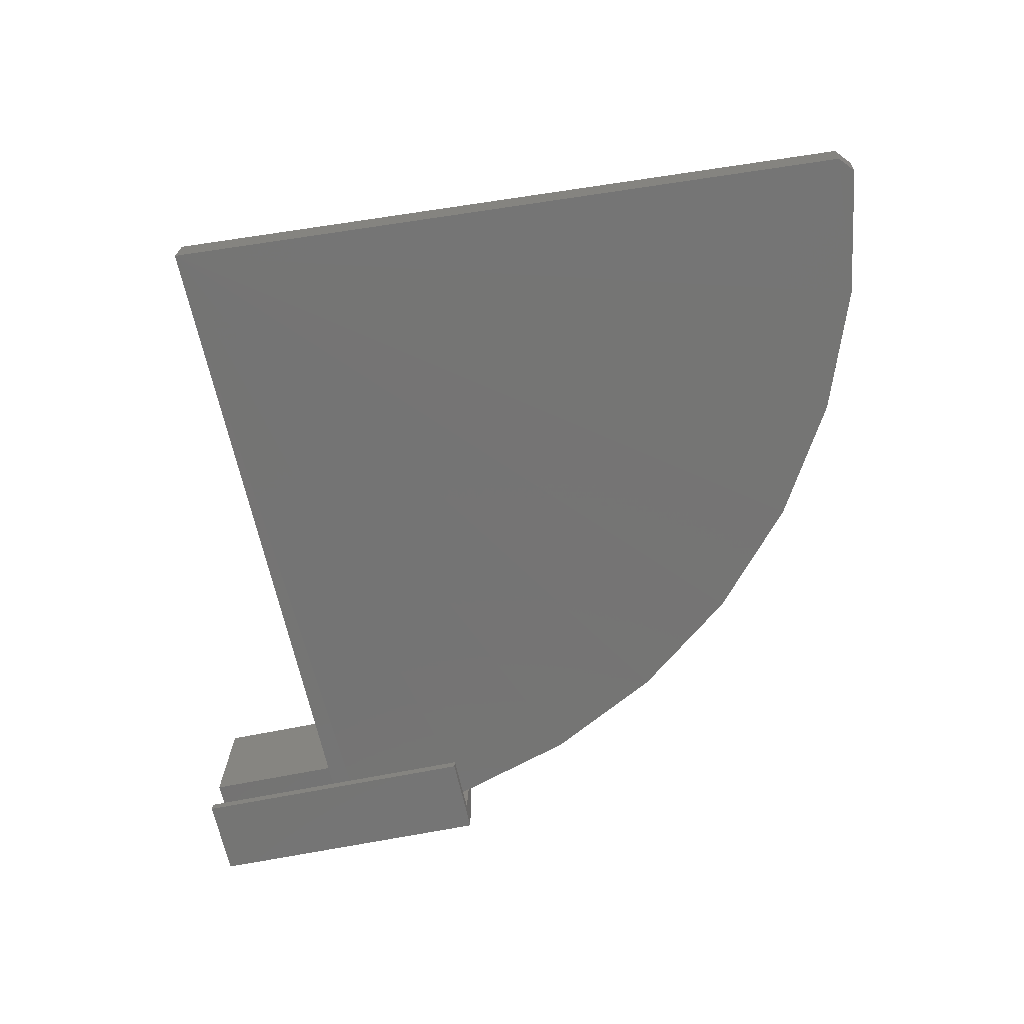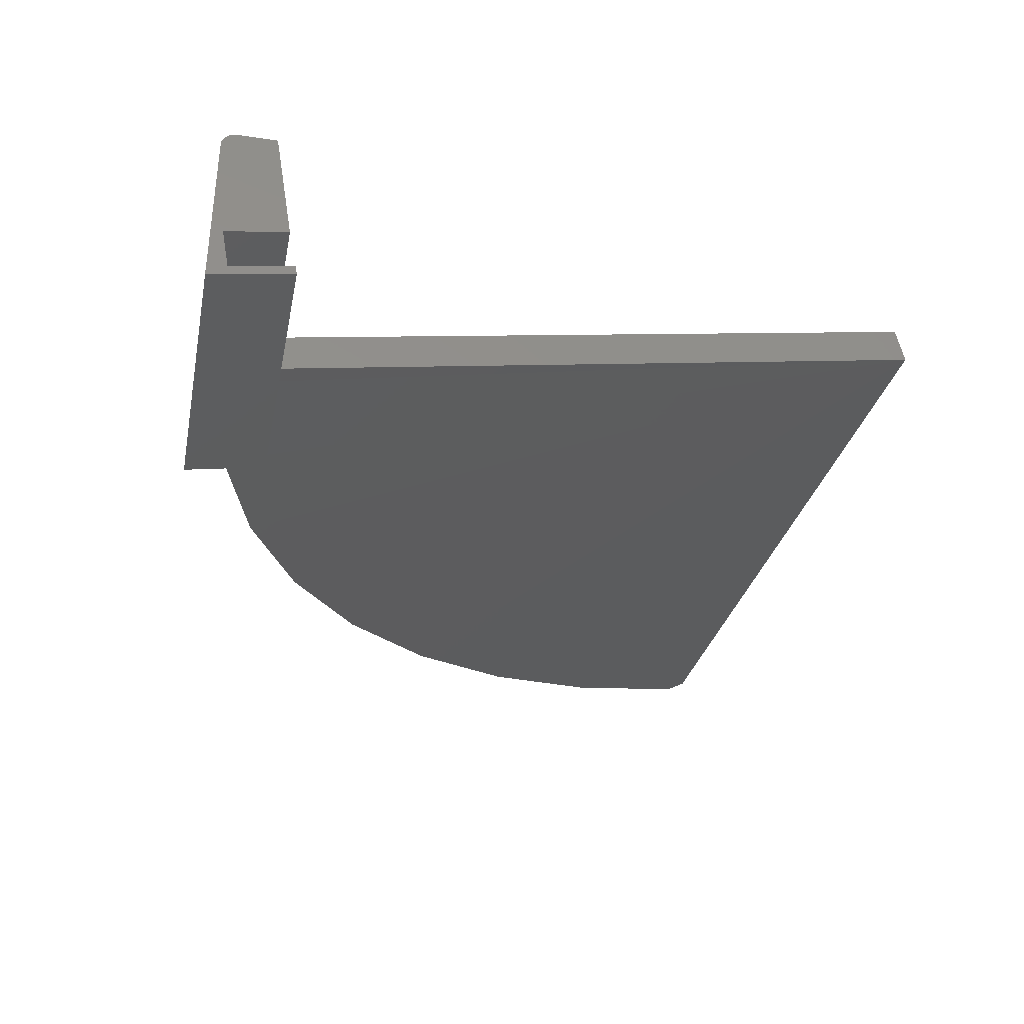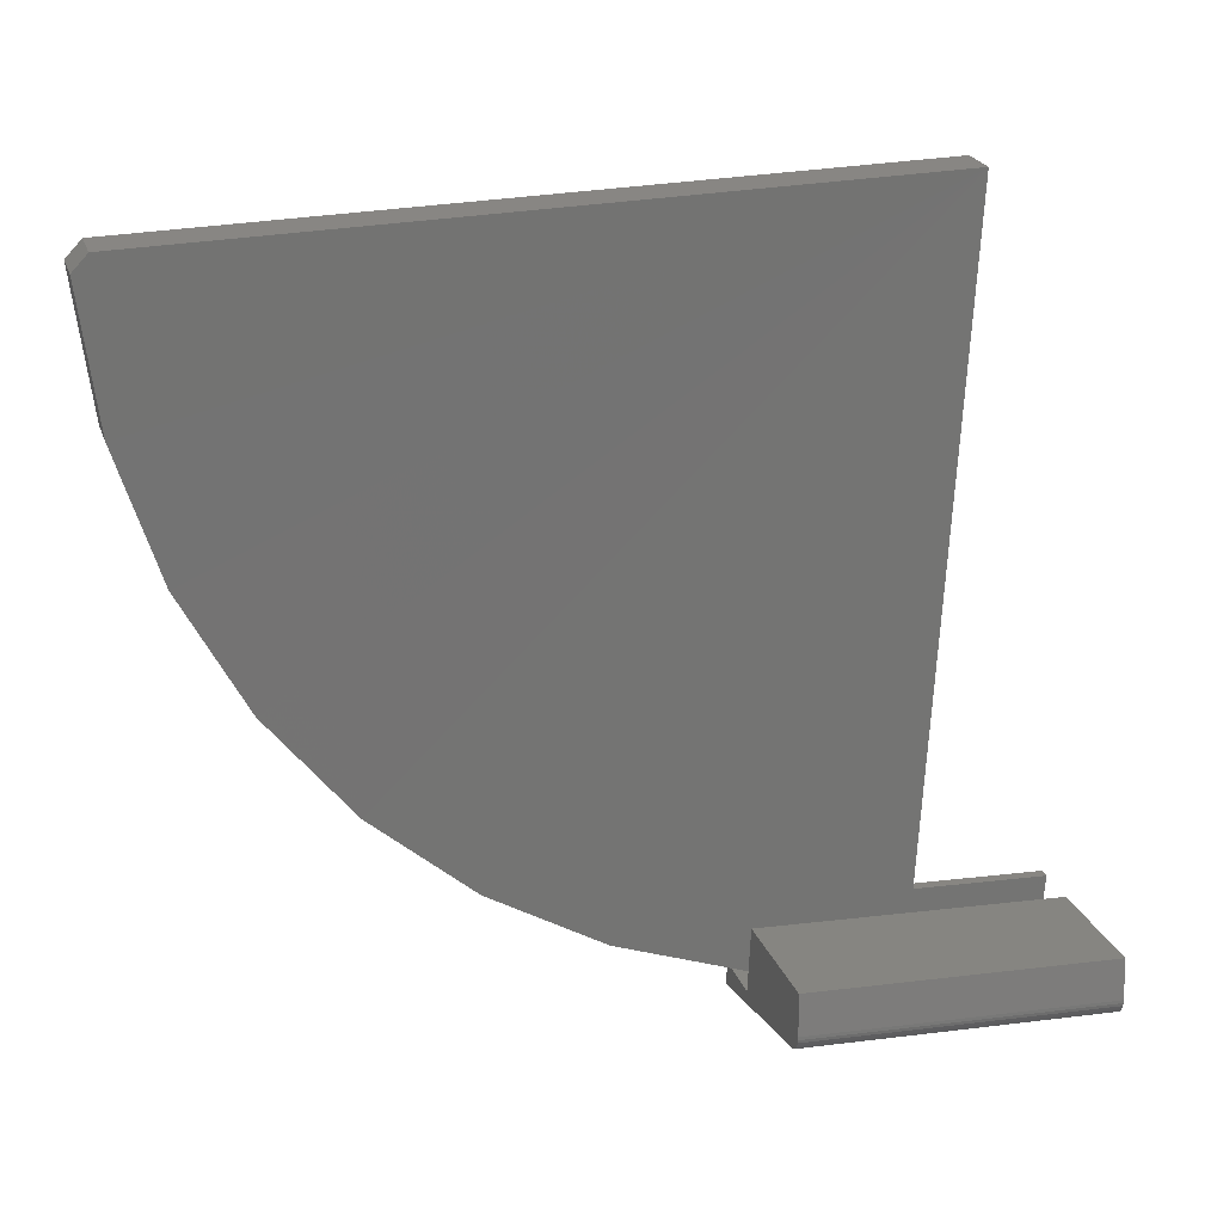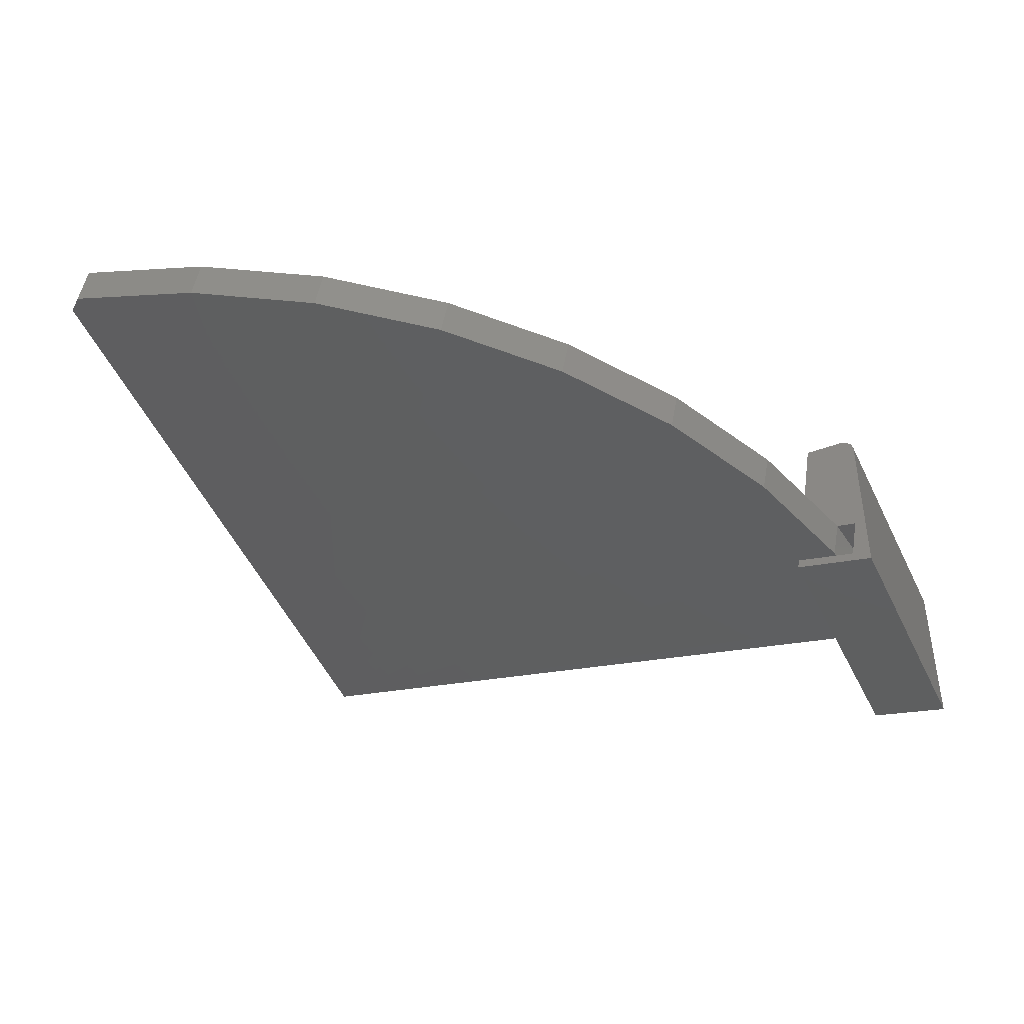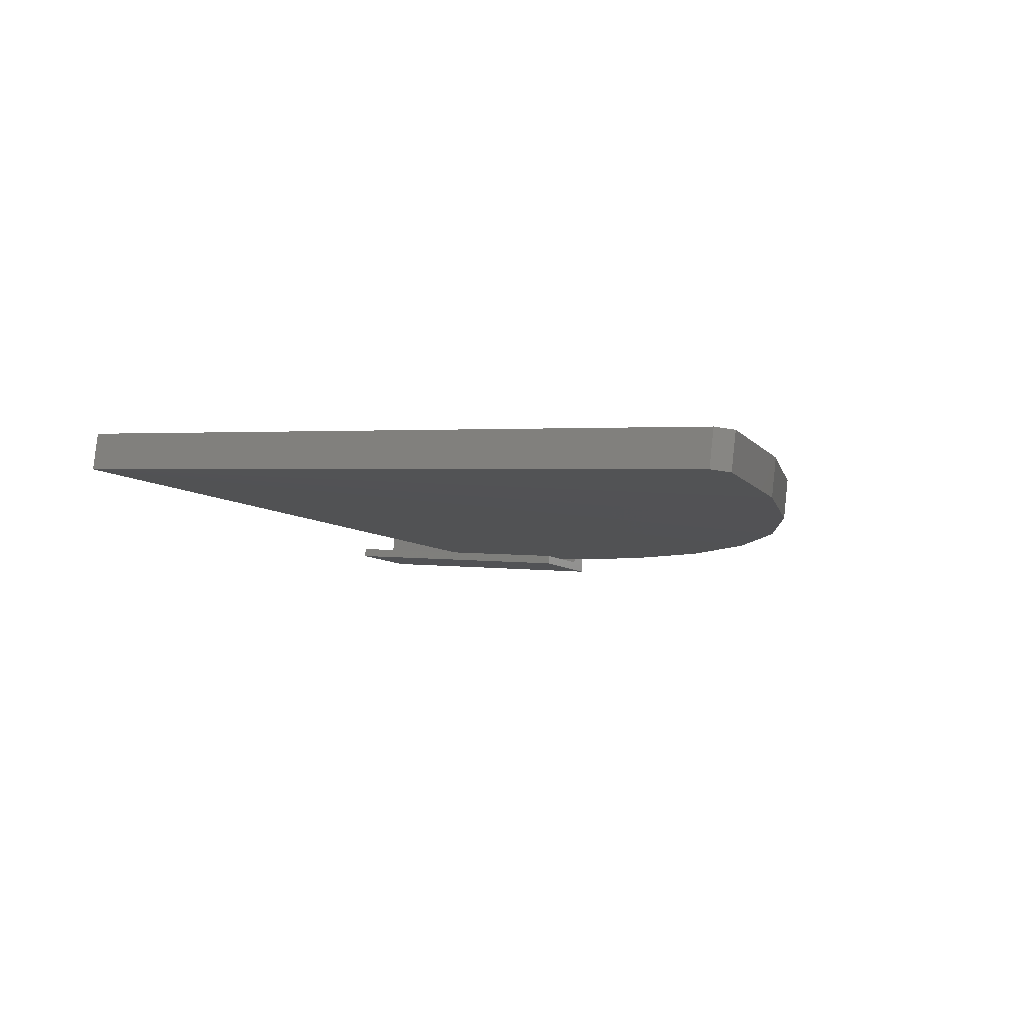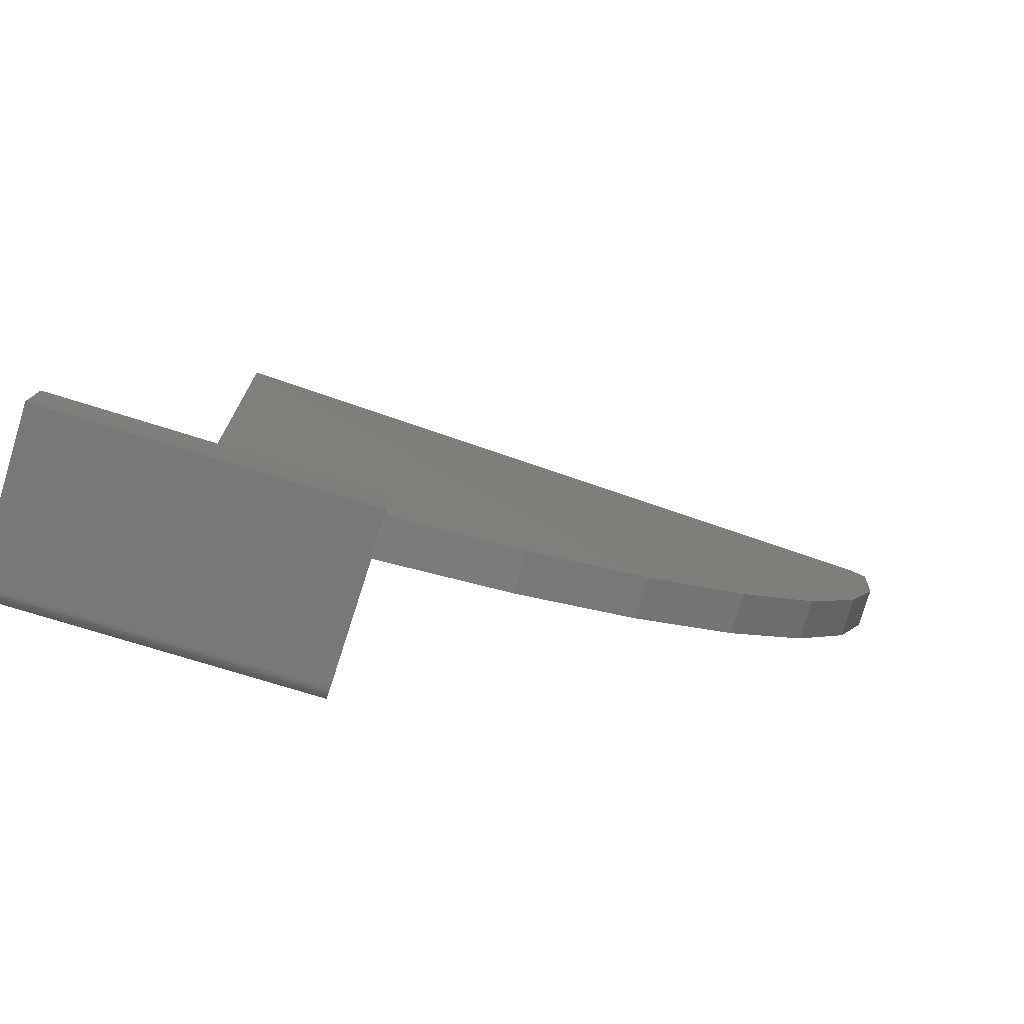
<metadata>
{"format":"stl","ext":"stl","renderer":"f3d","projection":"perspective","resolution":1024,"background":"white","views":[{"elev":-56.7,"azim":12.9,"up":"+Y"},{"elev":-35.3,"azim":-101.3,"up":"+Y"},{"elev":12.2,"azim":162.9,"up":"+Z"},{"elev":-42.4,"azim":114.2,"up":"+Y"},{"elev":2.0,"azim":33.9,"up":"+Y"},{"elev":-70.9,"azim":-17.7,"up":"+Z"}]}
</metadata>
<code>
# stl→obj: 57 verts, 108 faces
v 0.1562 0.1562 -0.01562
v 0.1562 0.1622 -0.01444
v 0.1562 -0.01562 -0.01562
v 0.1562 0.1593 -0.01532
v 0.1562 -0.001809 0.004112
v 0.1562 0.01003 0.06727
v 0.1562 0.0001645 0.06924
v 0.1562 0.04161 -0.003783
v 0.1562 0.1649 -0.01299
v 0.1562 0.1673 -0.01105
v 0.1562 0.1692 -0.008681
v 0.1562 0.1707 -0.005979
v 0.1562 0.1716 -0.003048
v 0.1562 0.1719 -5.204e-18
v 0.1562 0.1719 0.03964
v 0.1562 0.05148 0.05937
v -0.1562 -0.01562 -0.01562
v -0.1562 0.1622 -0.01444
v -0.1562 0.1562 -0.01562
v -0.1562 0.1593 -0.01532
v -0.1562 -0.001809 0.004112
v -0.1562 0.04161 -0.003783
v -0.1562 0.0001645 0.06924
v -0.1562 0.01003 0.06727
v -0.1562 0.05148 0.05937
v -0.1562 0.1719 0.03964
v -0.1562 0.1719 -2.255e-17
v -0.1562 0.1716 -0.003048
v -0.1562 0.1707 -0.005979
v -0.1562 0.1692 -0.008681
v -0.1562 0.1673 -0.01105
v -0.1562 0.1649 -0.01299
v -1.09e-12 0.01003 0.06727
v -4.506e-17 0.1328 0.75
v 0.159 0.003325 0.02444
v 0.2893 0.01132 0.06442
v 0.4101 0.0238 0.1268
v 0.5175 0.04034 0.2095
v 0.6079 0.06042 0.3099
v 0.6784 0.08336 0.4246
v 0.7265 0.1084 0.5499
v 0.02343 7.14e-05 0.00817
v -9.123e-19 0.002689 0.02284
v 0.7509 0.1348 0.6817
v 0.7367 0.1377 0.698
v 0.7509 0.1738 0.6739
v 0.7265 0.1475 0.5421
v 0.6784 0.1224 0.4168
v 0.6079 0.09948 0.3021
v 0.5175 0.07941 0.2017
v 0.4101 0.06286 0.119
v 0.2893 0.05038 0.0566
v 0.159 0.04239 0.01662
v 0.02343 0.03913 0.000357
v -4.379e-19 0.04175 0.01503
v -4.459e-17 0.1719 0.7422
v 0.7367 0.1768 0.6902
f 1 2 3
f 1 4 2
f 5 6 7
f 5 7 3
f 5 3 8
f 8 3 2
f 8 2 9
f 8 9 10
f 8 10 11
f 8 11 12
f 8 12 13
f 8 13 14
f 8 14 15
f 8 15 16
f 17 18 19
f 18 20 19
f 21 22 17
f 21 17 23
f 21 23 24
f 22 25 26
f 22 26 27
f 22 27 28
f 22 28 29
f 22 29 30
f 22 30 31
f 22 31 32
f 22 32 18
f 22 18 17
f 27 26 14
f 14 26 15
f 17 19 3
f 3 19 1
f 27 14 28
f 28 14 13
f 28 13 29
f 29 13 12
f 29 12 30
f 30 12 11
f 30 11 31
f 31 11 10
f 31 10 32
f 32 10 9
f 32 9 18
f 18 9 2
f 18 2 20
f 20 2 4
f 20 4 19
f 19 4 1
f 6 5 33
f 33 5 21
f 33 21 24
f 33 24 23
f 33 23 7
f 33 7 6
f 34 35 36
f 34 36 37
f 34 37 38
f 34 38 39
f 34 39 40
f 34 40 41
f 42 35 34
f 42 34 33
f 42 33 43
f 44 45 41
f 41 45 34
f 46 44 47
f 47 44 41
f 47 41 48
f 48 41 40
f 48 40 49
f 49 40 39
f 49 39 50
f 50 39 38
f 50 38 51
f 51 38 37
f 51 37 52
f 52 37 36
f 52 36 53
f 53 36 35
f 53 35 54
f 54 35 42
f 42 43 54
f 54 43 55
f 43 33 55
f 55 33 34
f 55 34 56
f 23 17 7
f 7 17 3
f 22 21 8
f 8 21 5
f 25 22 16
f 16 22 8
f 26 25 15
f 15 25 16
f 55 53 54
f 46 47 57
f 56 57 47
f 56 47 48
f 56 48 49
f 56 49 50
f 56 50 51
f 56 51 52
f 56 52 53
f 56 53 55
f 45 57 34
f 34 57 56
f 57 45 46
f 46 45 44

</code>
